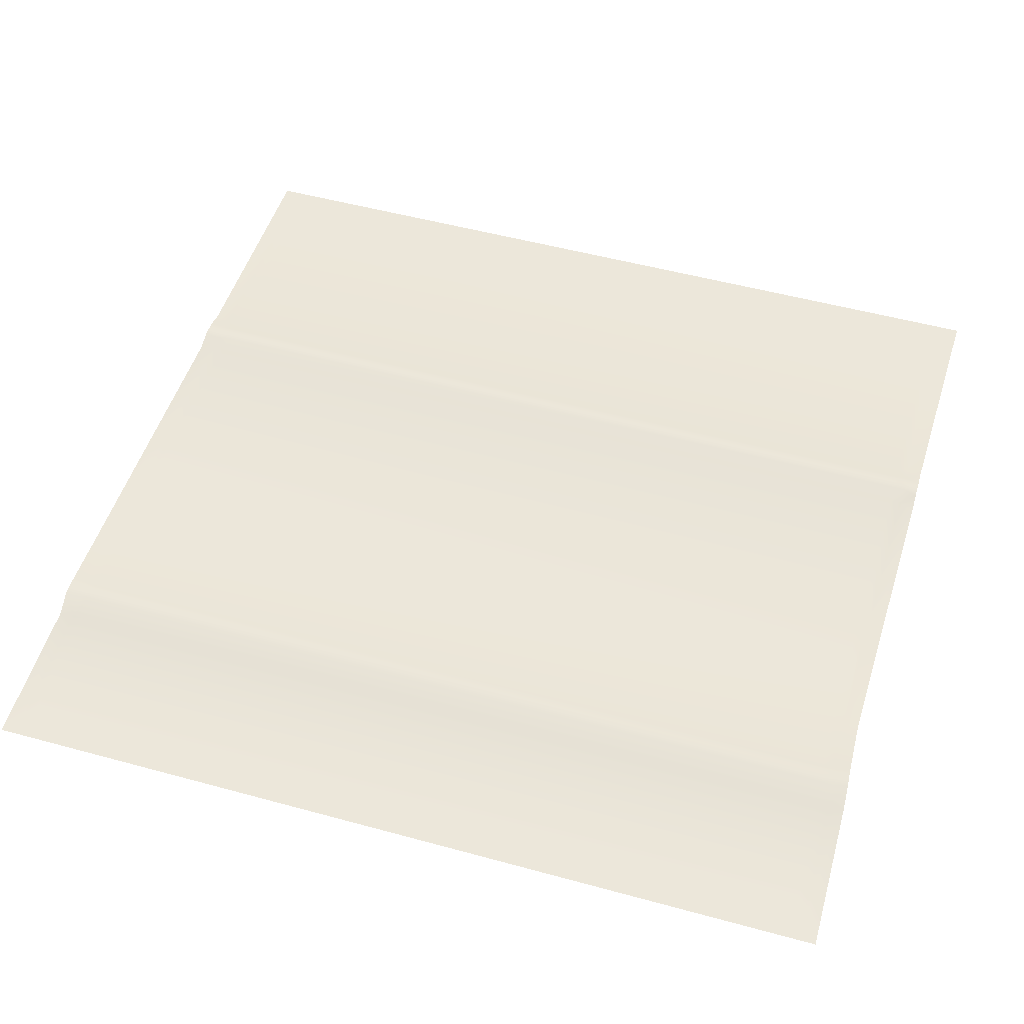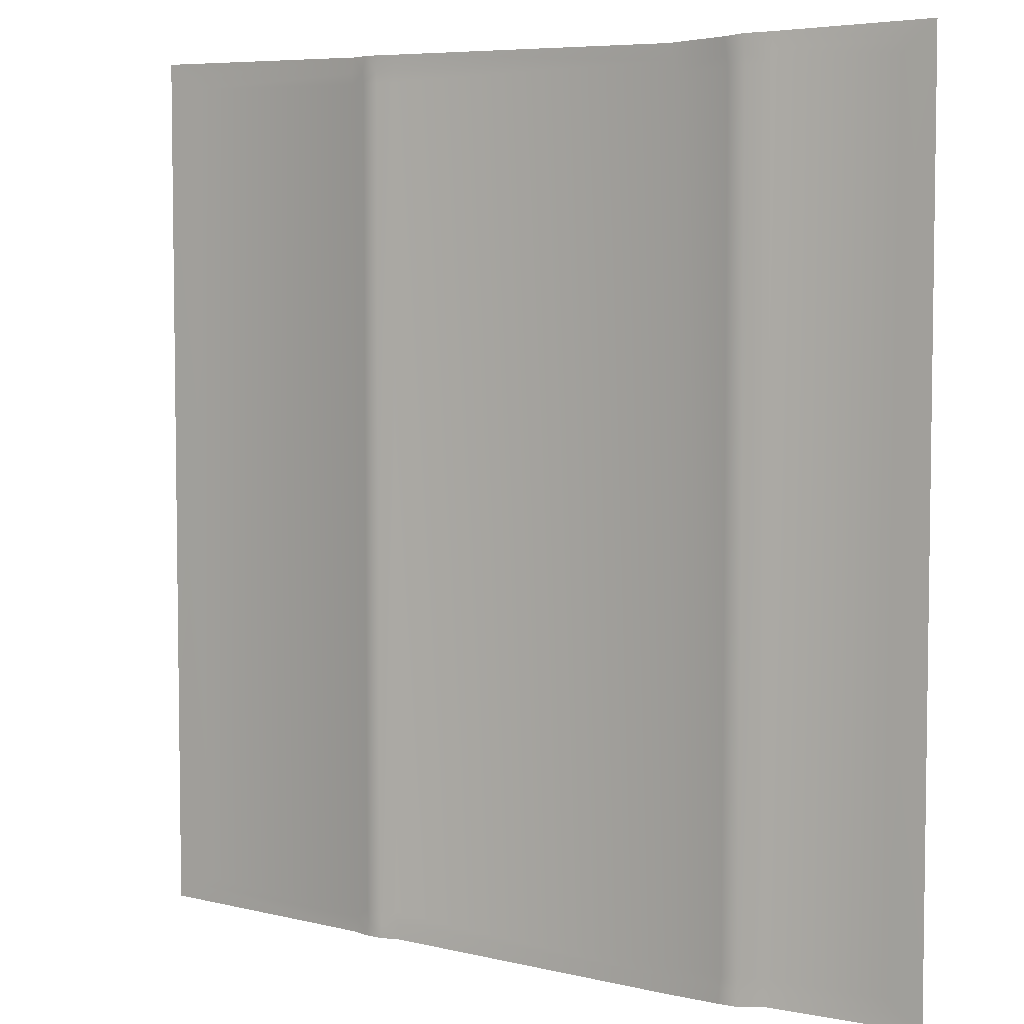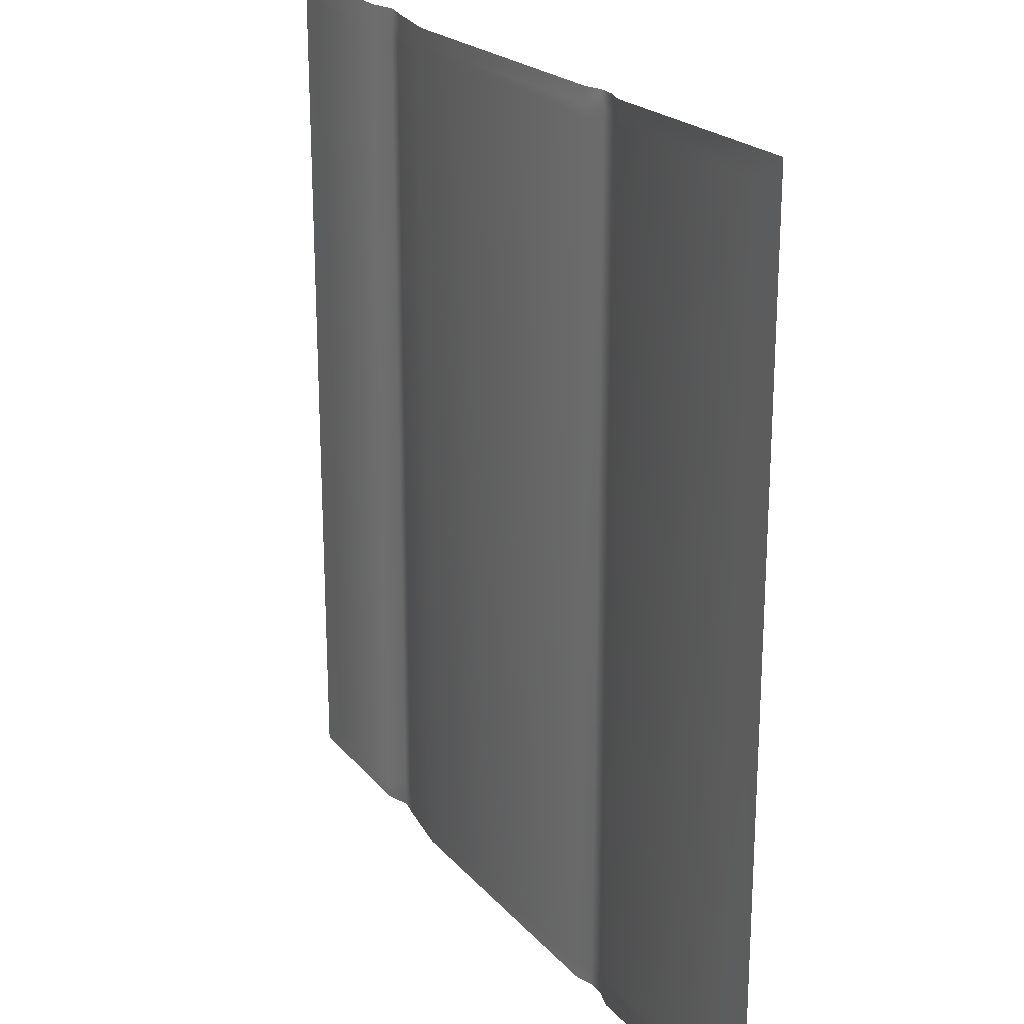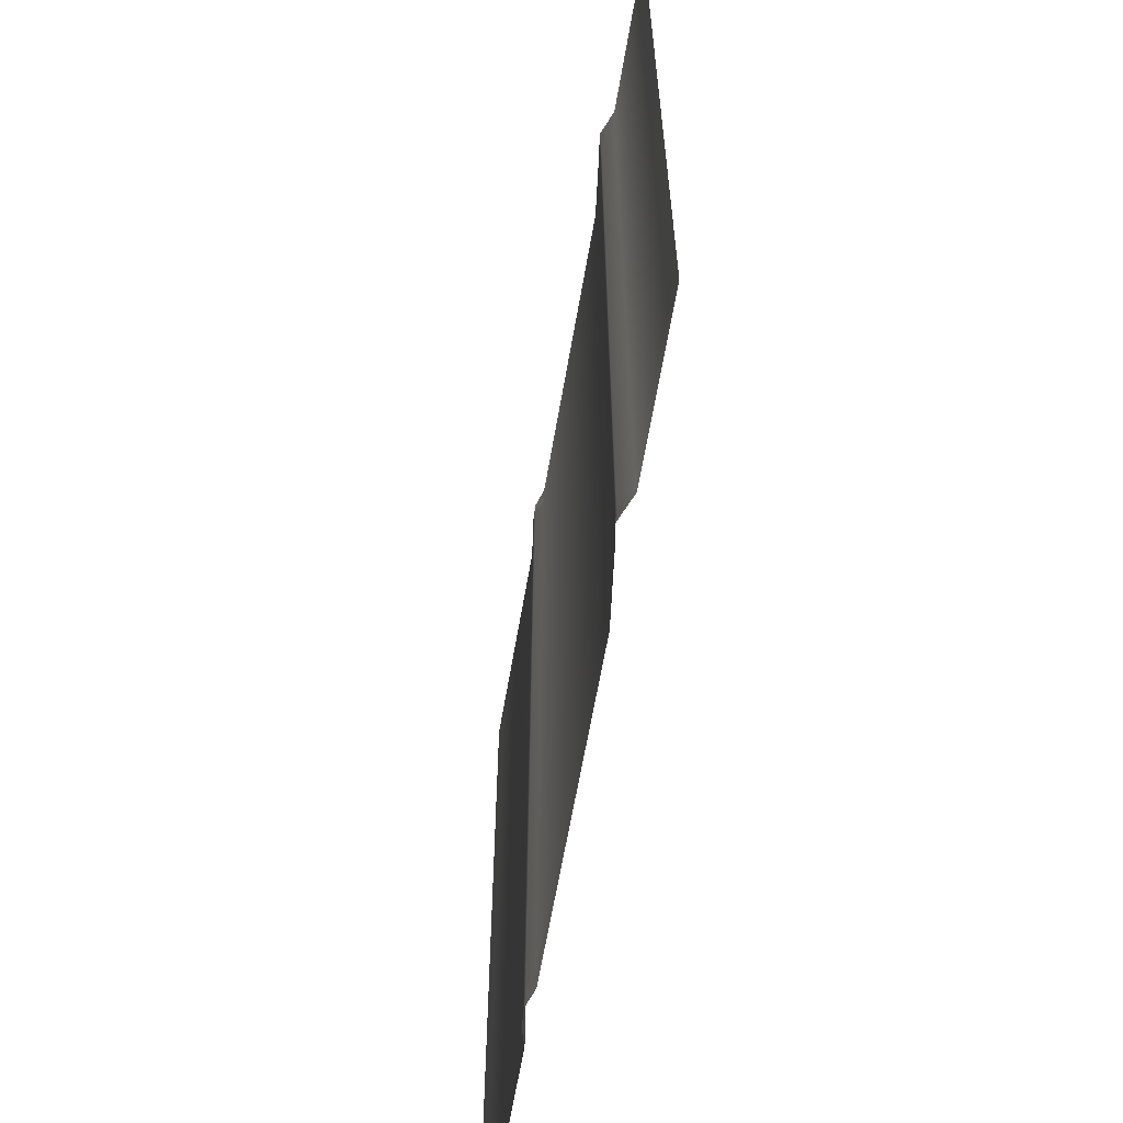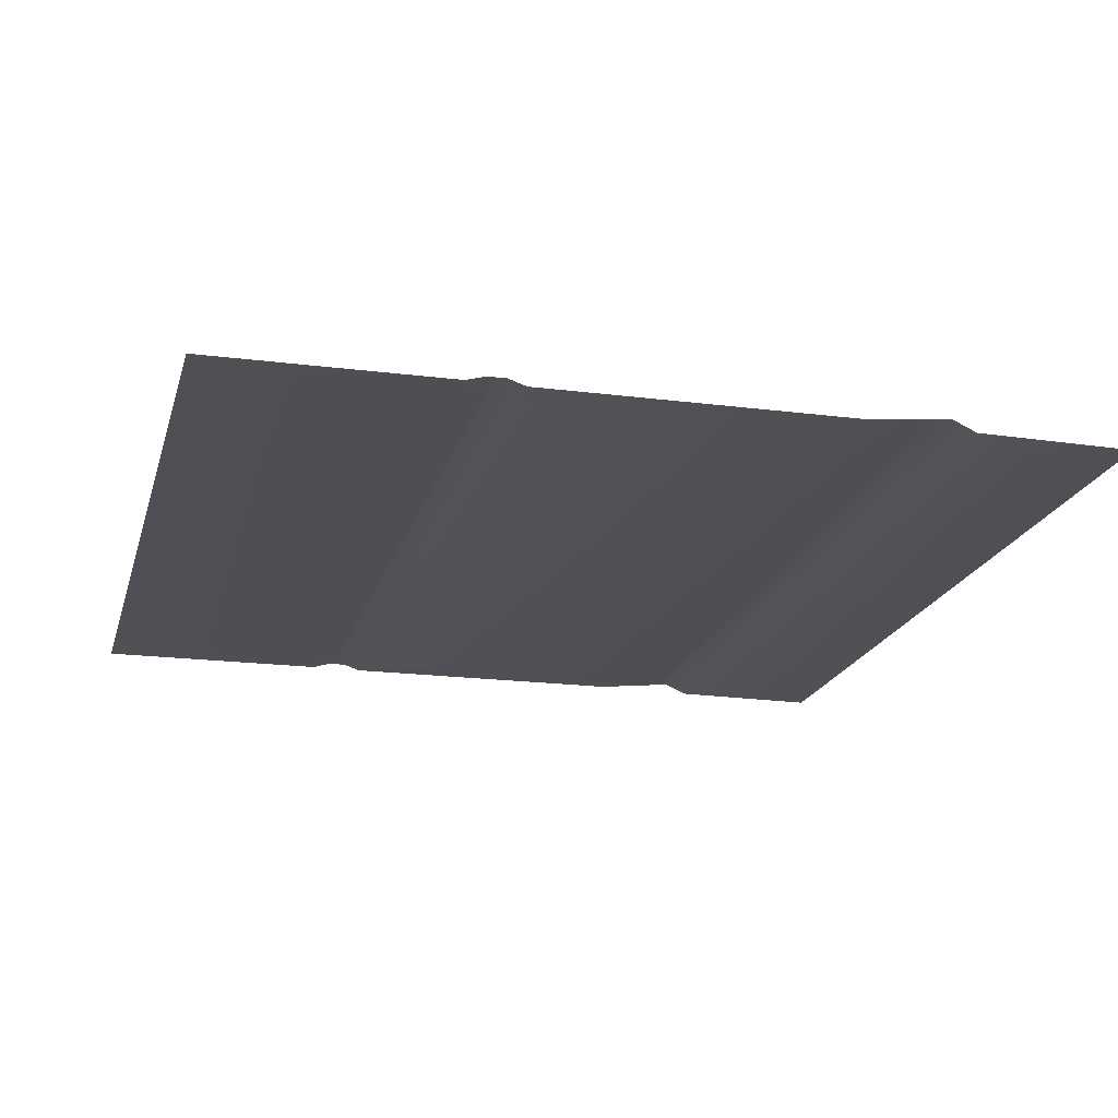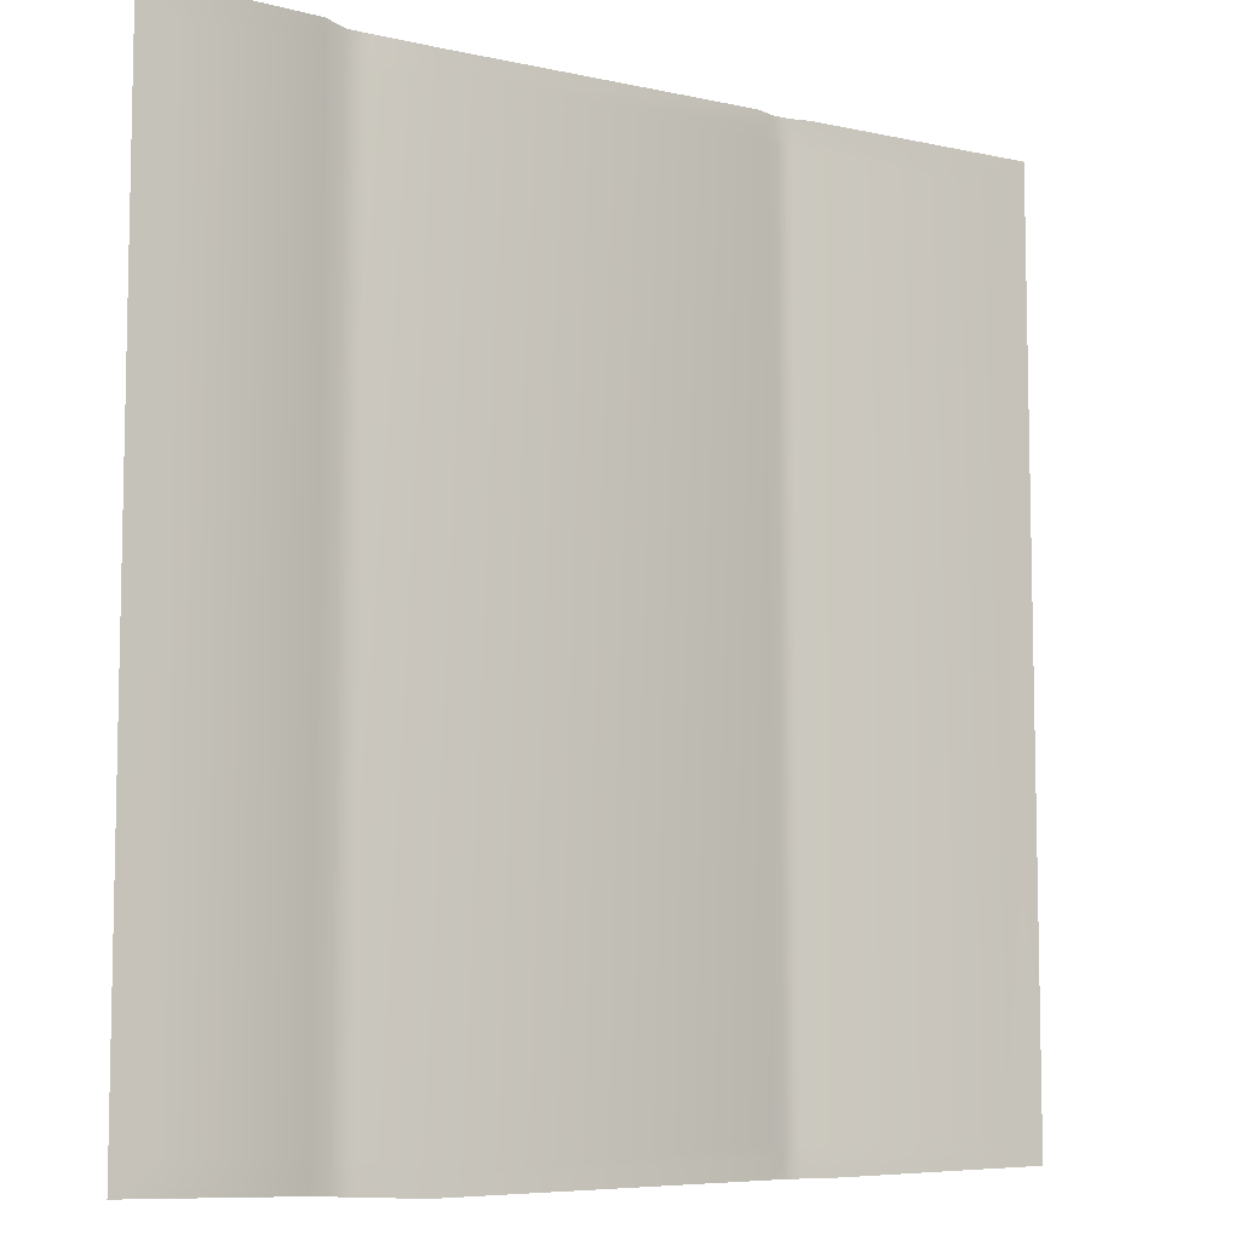
<metadata>
{"format":"obj","ext":"obj","renderer":"f3d","projection":"perspective","resolution":1024,"background":"white","views":[{"elev":51.9,"azim":-73.5,"up":"+Y"},{"elev":5.1,"azim":-145.7,"up":"+Z"},{"elev":22.4,"azim":61.3,"up":"+Z"},{"elev":-63.6,"azim":-99.7,"up":"+Z"},{"elev":-19.4,"azim":165.5,"up":"+Y"},{"elev":-7.9,"azim":-34.5,"up":"+Z"}]}
</metadata>
<code>
o Carpet_2_Plane.007
v -1.336 0 -1.44
v -1.336 0 1.513
v 1.498 0 -1.425
v 1.498 0 1.528
v -0.8907 0 -1.447
v -0.8907 0 1.505
v 0.783 0 1.512
v 0.783 0 -1.44
v -0.5466 0 -1.462
v -0.5466 0 1.491
v -0.8126 0.03327 -1.451
v -0.8126 0.03327 1.501
v -0.7448 0.02343 1.497
v -0.7448 0.02343 -1.455
v 0.6049 0 1.513
v 0.6049 0 -1.44
v 0.6636 0.01917 1.513
v 0.6636 0.01917 -1.44
v 0.7233 0.01765 1.512
v 0.7233 0.01765 -1.44
v -1.377 -0.000357 -1.478
v -1.377 -0.000357 1.554
v 1.548 -0.000357 -1.464
v 1.548 -0.000357 1.567
v -0.8907 -0.000357 -1.486
v -0.8907 -0.000357 1.546
v 0.7883 -0.000357 1.551
v 0.7813 -0.000357 -1.48
v -0.5321 -0.000357 -1.501
v -0.5321 -0.000357 1.53
v -0.8093 0.03431 -1.49
v -0.8093 0.03431 1.542
v -0.7386 0.02406 1.537
v -0.7386 0.02406 -1.494
v 0.6027 -0.000357 1.552
v 0.5957 -0.000357 -1.48
v 0.6639 0.01961 1.552
v 0.6569 0.01961 -1.48
v 0.7261 0.01804 1.551
v 0.7191 0.01804 -1.48
v -1.456 -0.000867 -1.533
v -1.456 -0.000867 1.612
v 1.637 -0.000867 -1.521
v 1.637 -0.000867 1.624
v -0.8962 -0.000867 -1.541
v -0.8929 -0.000867 1.604
v 0.7774 -0.000867 1.607
v 0.7937 -0.000867 -1.538
v -0.5171 -0.000867 -1.558
v -0.5137 -0.000867 1.587
v -0.8103 0.03579 -1.546
v -0.8069 0.03579 1.599
v -0.7321 0.02496 1.595
v -0.7355 0.02496 -1.55
v 0.5812 -0.000867 1.607
v 0.5975 -0.000867 -1.538
v 0.6458 0.02025 1.607
v 0.6622 0.02025 -1.538
v 0.7116 0.01859 1.607
v 0.728 0.01859 -1.538
f 7 3 8
f 1 6 5
f 20 7 8
f 5 12 11
f 11 13 14
f 14 10 9
f 16 17 18
f 18 19 20
f 36 49 29
f 30 53 50
f 23 48 28
f 21 45 41
f 29 54 34
f 30 55 35
f 22 41 42
f 24 47 44
f 38 56 36
f 23 44 43
f 35 57 37
f 34 51 31
f 25 51 45
f 40 58 38
f 26 52 32
f 22 46 26
f 37 59 39
f 33 52 53
f 39 47 27
f 28 60 40
f 10 16 9
f 7 4 3
f 1 2 6
f 20 19 7
f 5 6 12
f 11 12 13
f 14 13 10
f 16 15 17
f 18 17 19
f 36 56 49
f 30 33 53
f 23 43 48
f 21 25 45
f 29 49 54
f 30 50 55
f 22 21 41
f 24 27 47
f 38 58 56
f 23 24 44
f 35 55 57
f 34 54 51
f 25 31 51
f 40 60 58
f 26 46 52
f 22 42 46
f 37 57 59
f 33 32 52
f 39 59 47
f 28 48 60
f 10 15 16
f 16 29 9
f 3 28 8
f 16 38 36
f 2 21 22
f 6 32 12
f 4 27 24
f 15 30 35
f 15 37 17
f 3 24 23
f 13 32 33
f 18 40 38
f 11 25 5
f 2 26 6
f 10 33 30
f 19 37 39
f 9 34 14
f 20 28 40
f 7 39 27
f 1 25 21
f 14 31 11
f 16 36 29
f 3 23 28
f 16 18 38
f 2 1 21
f 6 26 32
f 4 7 27
f 15 10 30
f 15 35 37
f 3 4 24
f 13 12 32
f 18 20 40
f 11 31 25
f 2 22 26
f 10 13 33
f 19 17 37
f 9 29 34
f 20 8 28
f 7 19 39
f 1 5 25
f 14 34 31

</code>
